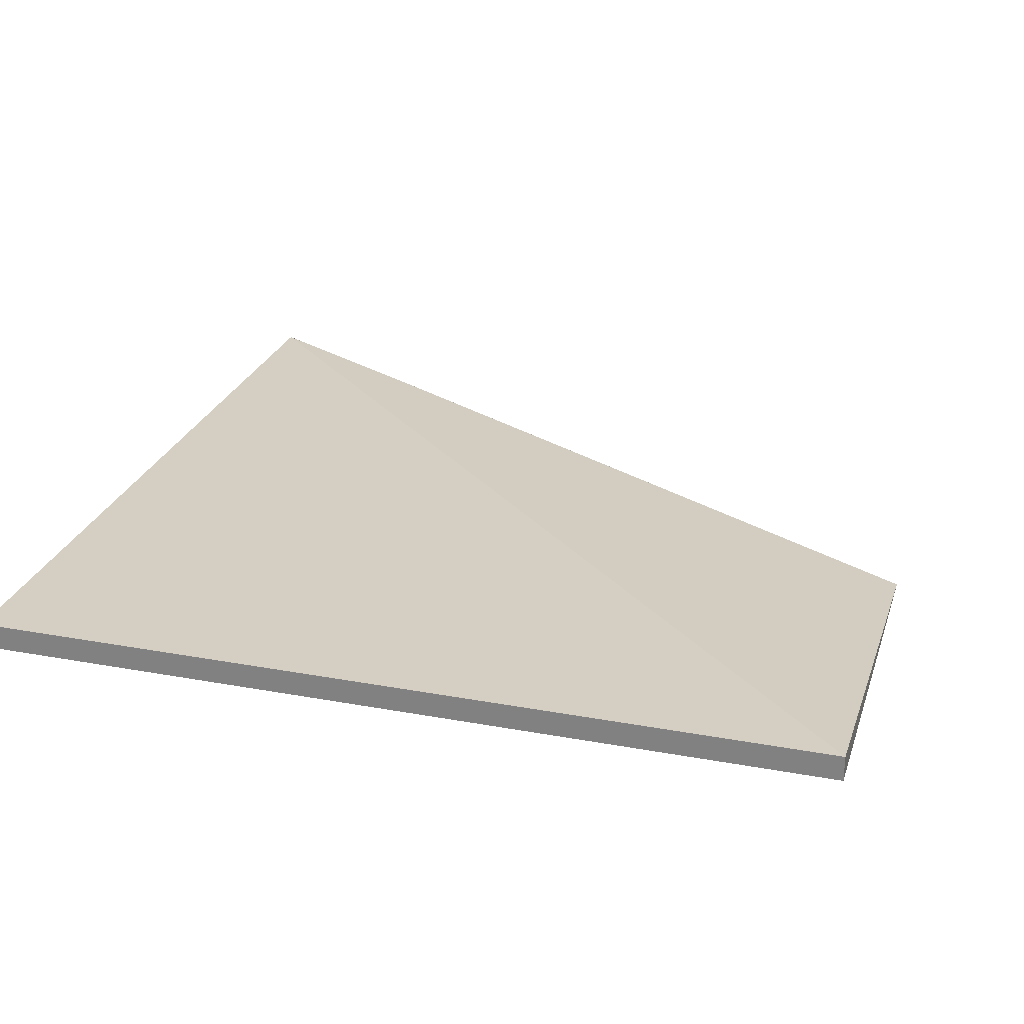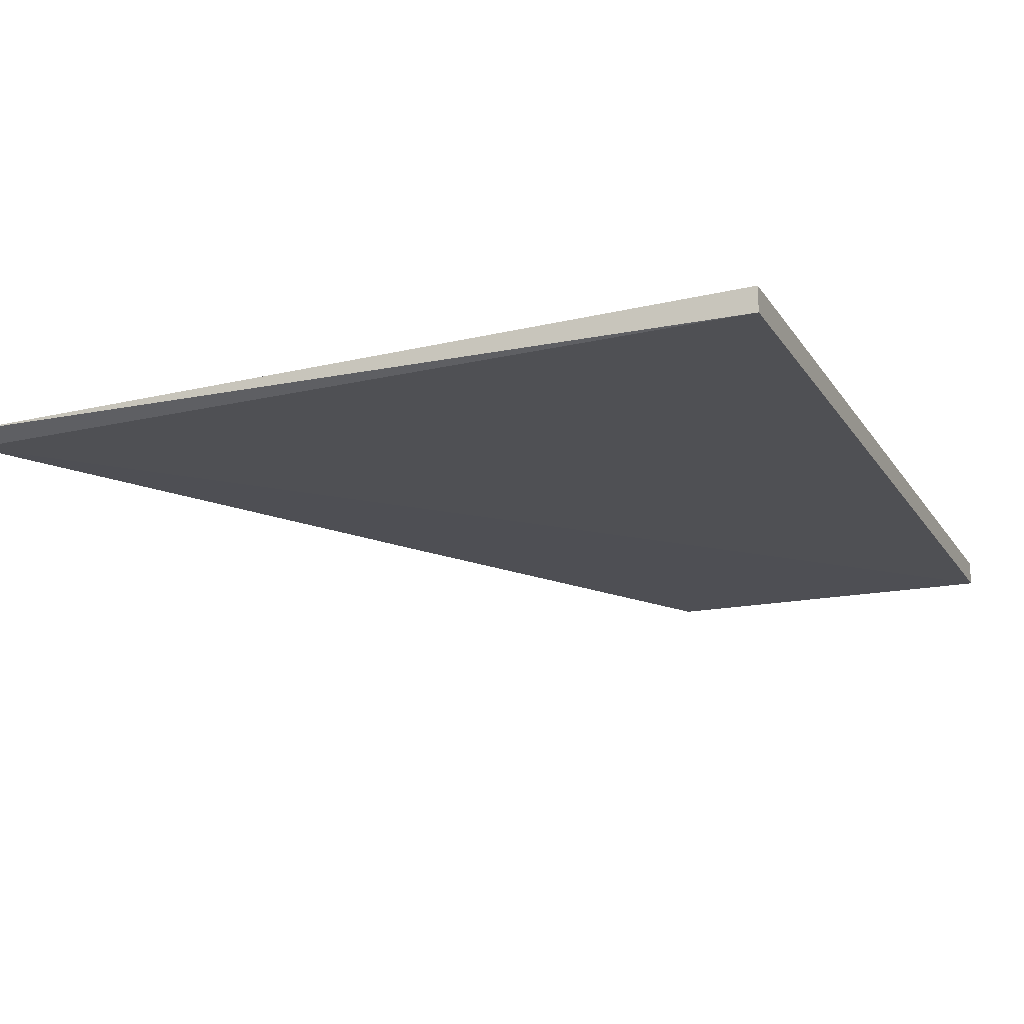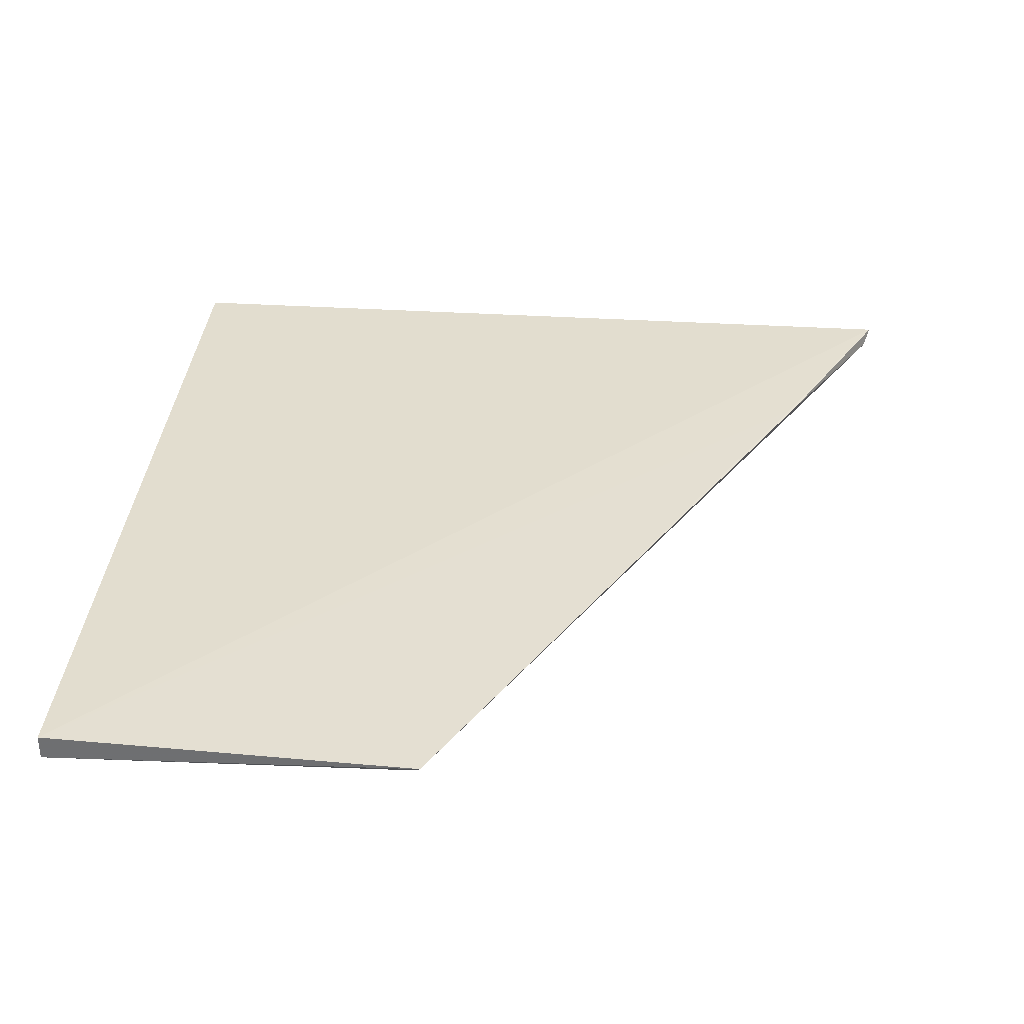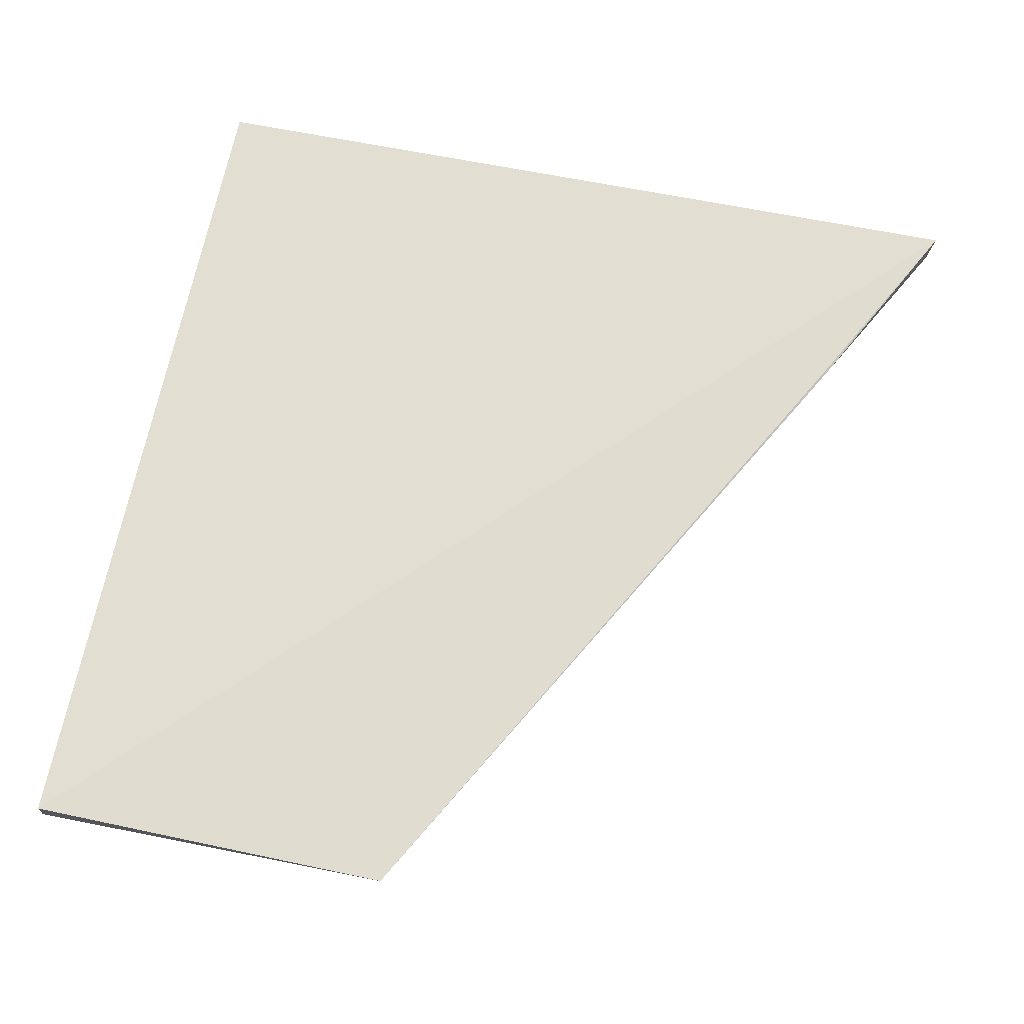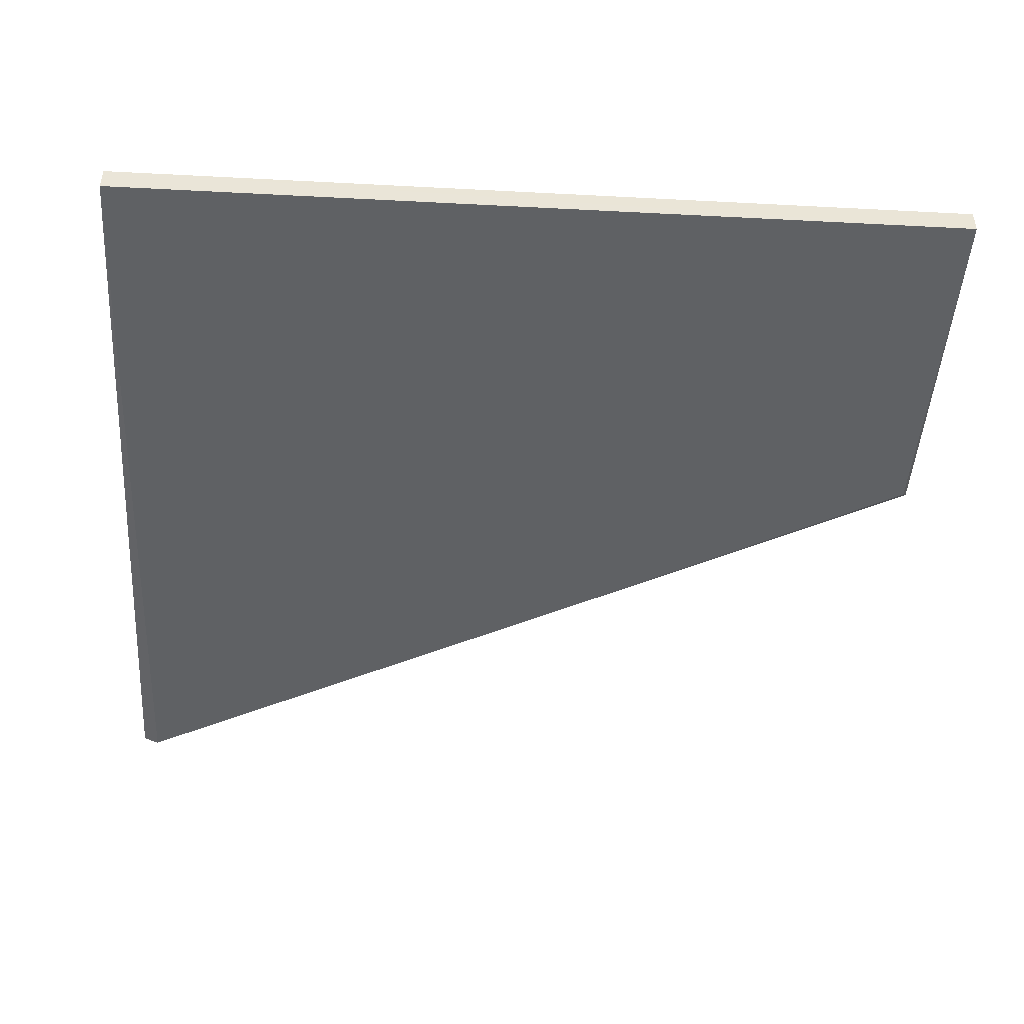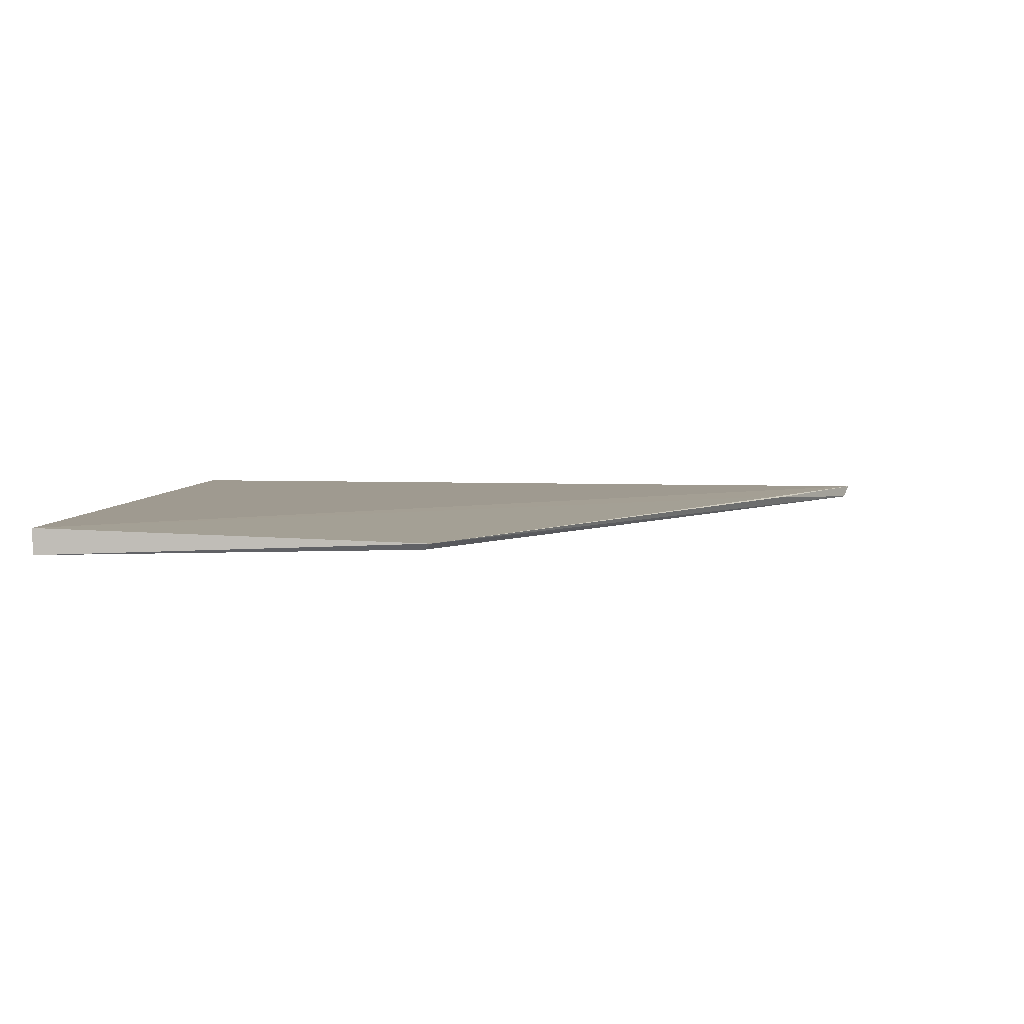
<metadata>
{"format":"obj","ext":"obj","renderer":"f3d","projection":"perspective","resolution":1024,"background":"white","views":[{"elev":25.8,"azim":106.5,"up":"+Z"},{"elev":-19.3,"azim":23.8,"up":"+Z"},{"elev":34.7,"azim":-175.3,"up":"+Z"},{"elev":68.1,"azim":-168.5,"up":"+Z"},{"elev":-46.8,"azim":86.6,"up":"+Z"},{"elev":3.8,"azim":-177.1,"up":"+Z"}]}
</metadata>
<code>
v -0.3427 0.09808 0.001353
v -0.3427 0.09808 -0.001353
v -0.3427 0.1889 -0.001332
v -0.3817 0.189 -3.172e-05
v -0.4317 0.09708 0.0006888
v -0.3427 0.1889 0.001332
v -0.431 0.09894 -0.0006079
v -0.4212 0.1174 0.0003835
v -0.3811 0.1885 -0.0006623
v -0.4203 0.1185 0.0005196
v -0.4029 0.1497 -0.0006177
f 1 2 3
f 5 2 1
f 6 1 3
f 6 3 4
f 6 5 1
f 7 3 2
f 7 2 5
f 8 7 5
f 8 4 7
f 9 4 3
f 9 3 7
f 10 8 5
f 10 4 8
f 10 6 4
f 10 5 6
f 11 9 7
f 11 7 4
f 11 4 9

</code>
